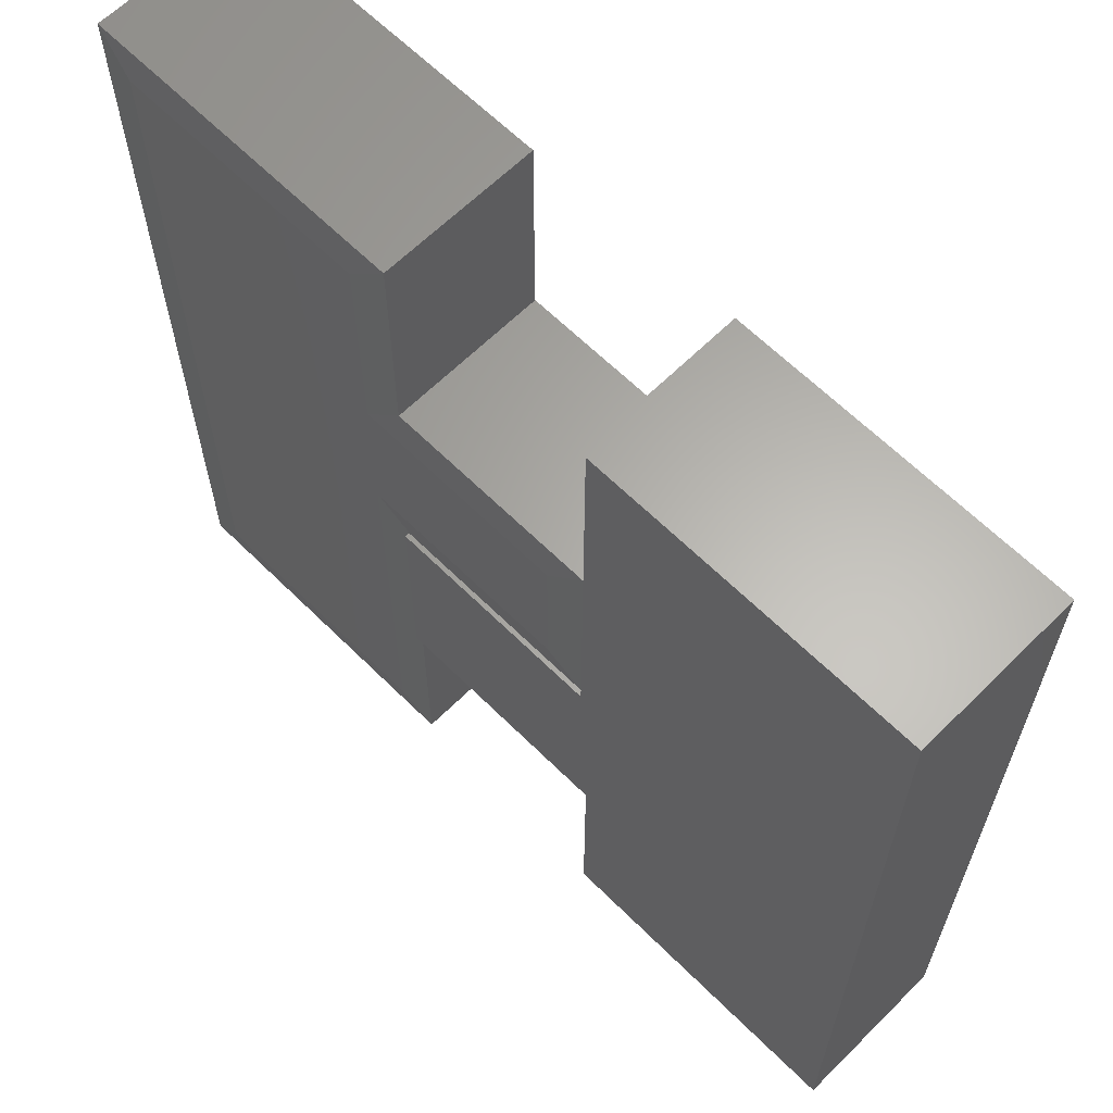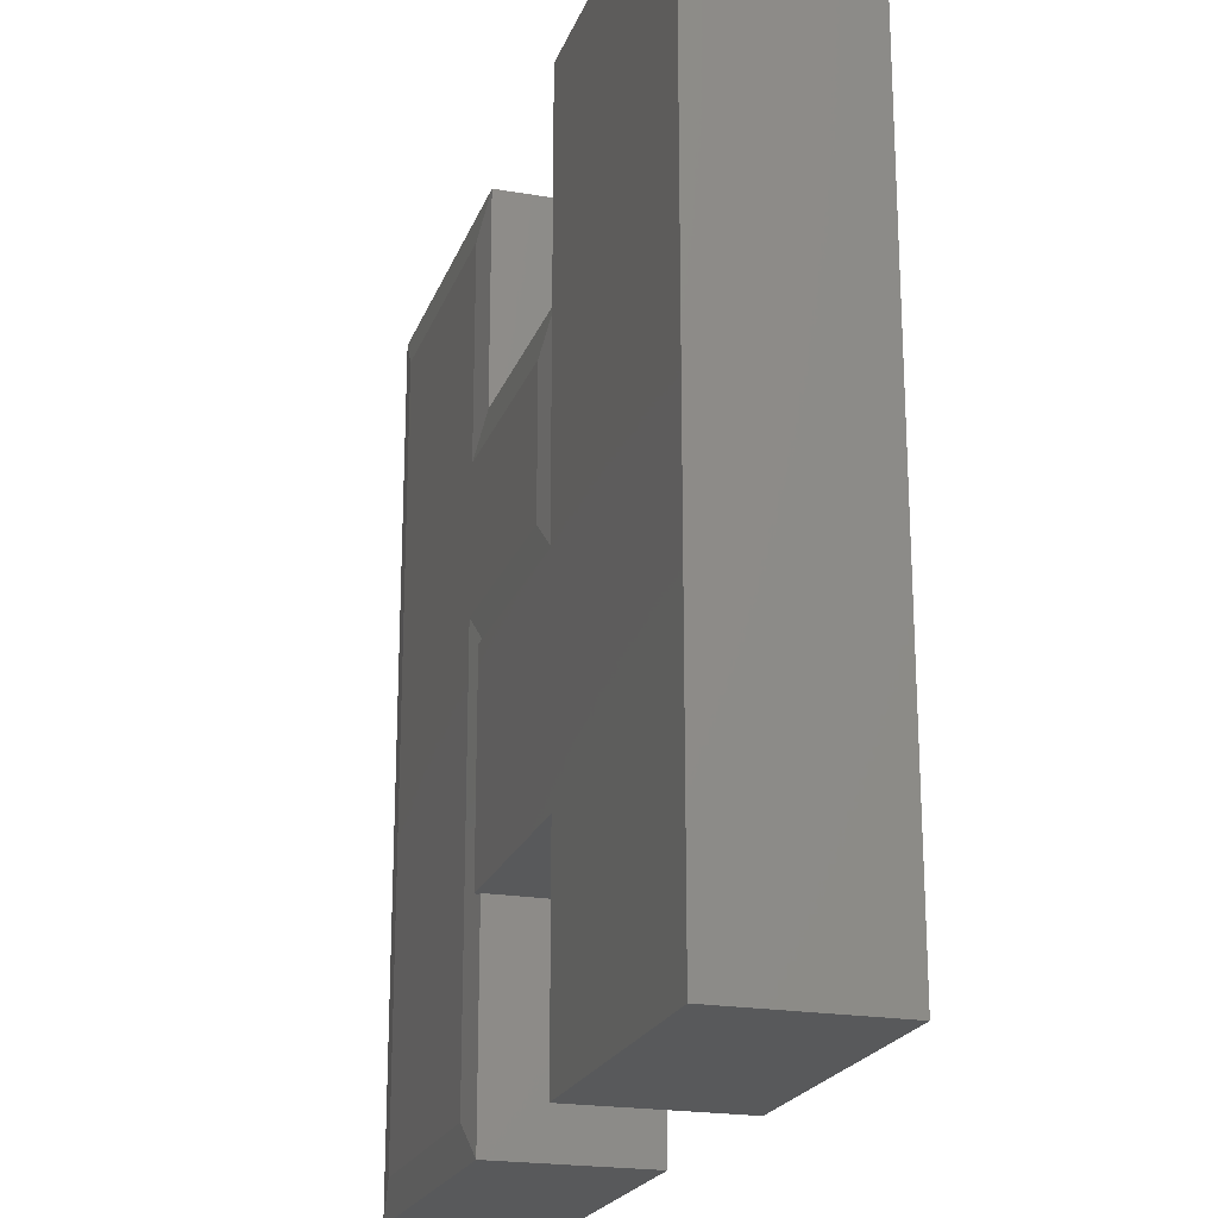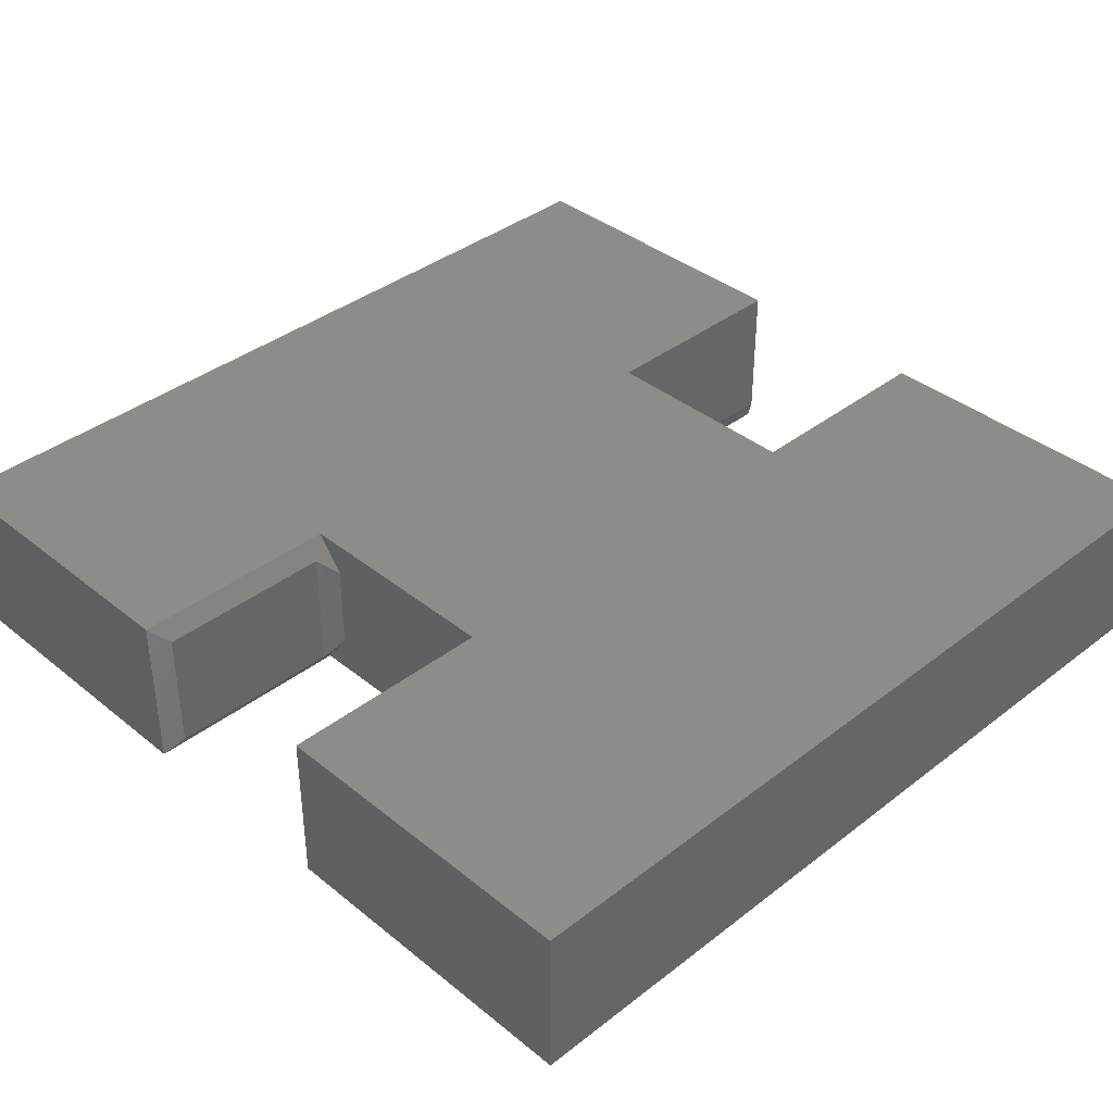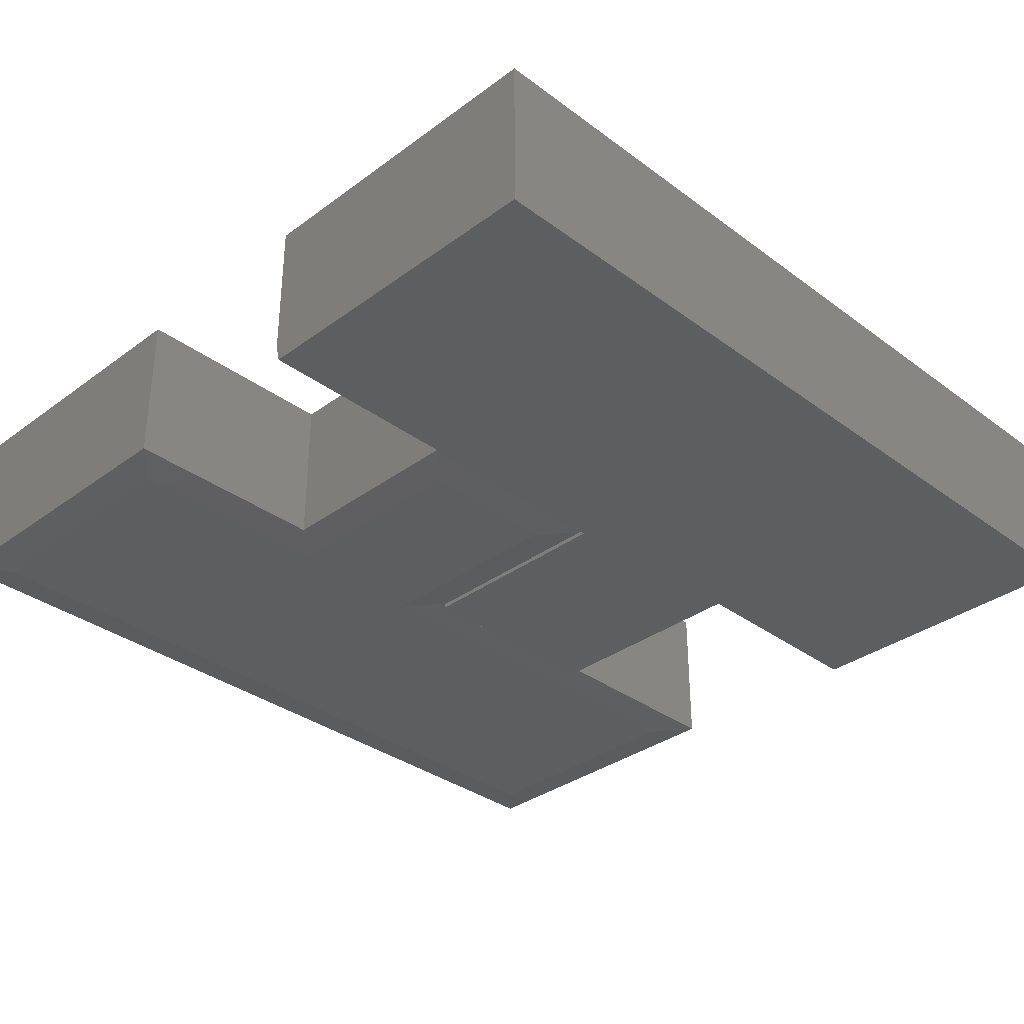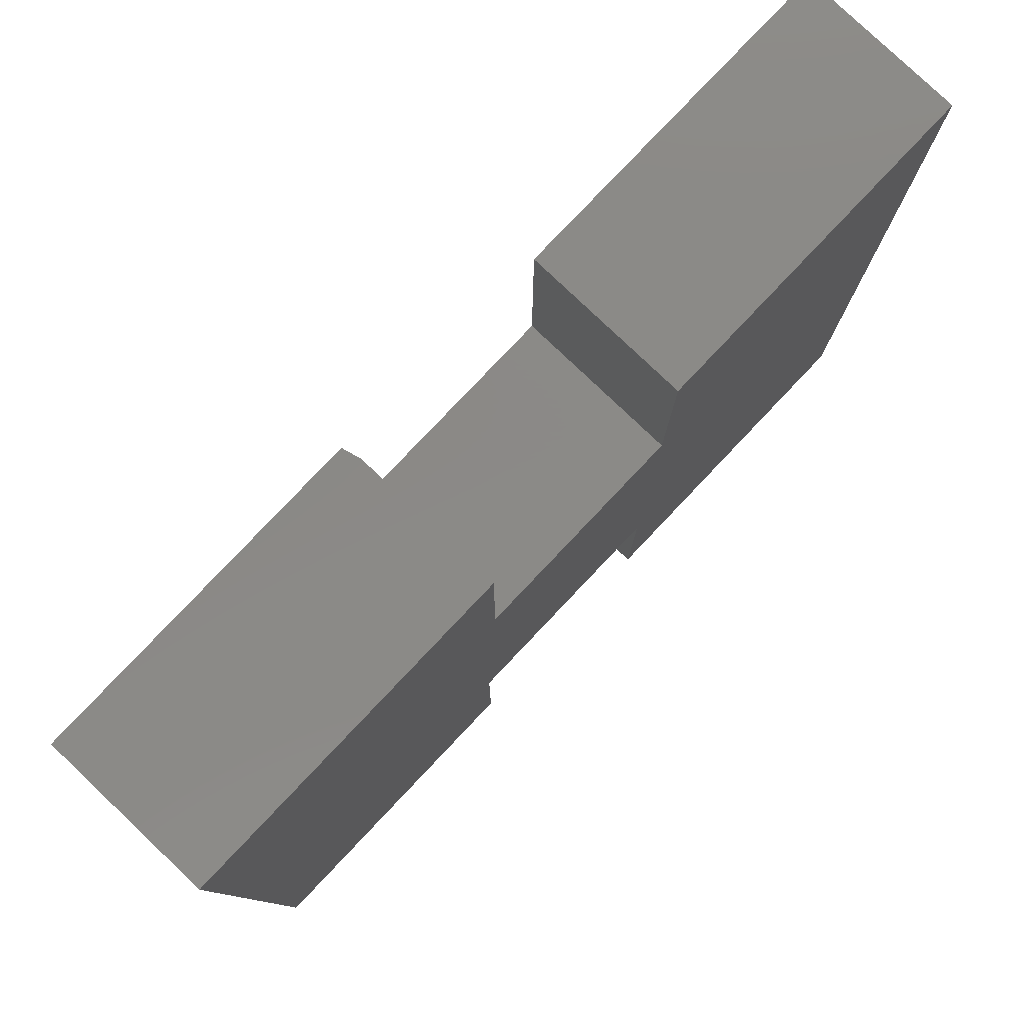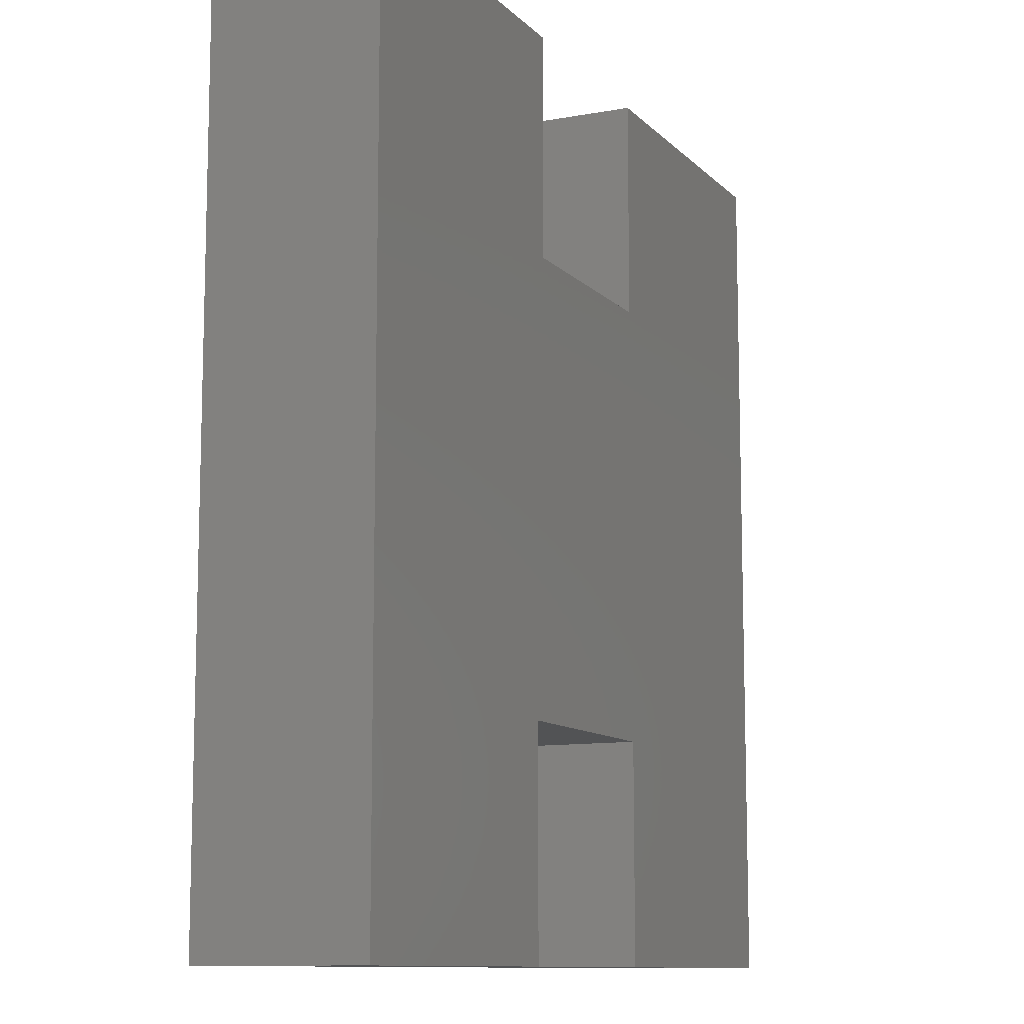
<metadata>
{"format":"stl","ext":"stl","renderer":"f3d","projection":"perspective","resolution":1024,"background":"white","views":[{"elev":63.5,"azim":45.0,"up":"+Z"},{"elev":-21.2,"azim":73.1,"up":"+Z"},{"elev":38.2,"azim":-134.4,"up":"+Y"},{"elev":-34.0,"azim":44.9,"up":"+Y"},{"elev":80.0,"azim":133.5,"up":"+Z"},{"elev":-10.6,"azim":114.8,"up":"+Z"}]}
</metadata>
<code>
# stl→obj: 51 verts, 98 faces
v -0.1875 -0.2812 0
v -0.1816 -0.2734 0
v -0.1875 -0.2742 3.818e-17
v 0.001974 -0.2812 0
v 0.1875 -0.2734 1.518e-17
v 0.1953 -0.2812 1.513e-17
v 0.1932 -0.2727 1.479e-17
v 0.001974 -0.2734 2.654e-17
v 0.2109 -0.2812 -0.375
v 0.2109 -0.2812 -0.75
v 0.7559 -0.2812 -0.75
v 0.7559 -0.2812 0.75
v 0.1953 -0.2812 0.75
v -0.1875 -0.2812 -0.375
v 0.1875 -0.25 0.75
v 0.1875 2.706e-16 0.75
v 0.1875 -0.25 0.375
v 0.1875 2.29e-16 0.375
v 0.7559 3.337e-16 0.75
v 0.125 -0.2812 0.0625
v 0.1875 -0.2734 0.375
v 0.125 -0.2812 0.3125
v 0.1932 -0.2727 0.375
v -0.1816 -0.2734 0.375
v -0.1816 1.88e-16 0.375
v -0.1816 -0.2734 -0.375
v 0.1641 -0.2188 -0.375
v -0.1875 -0.2742 -0.375
v 0.1641 -0.0625 -0.375
v -0.1816 3.287e-19 -0.375
v 0.2109 2.212e-17 -0.375
v -0.2441 -0.2812 0.0625
v -0.2441 -0.2812 0.3125
v 0.1875 -0.25 -0.4062
v 0.1875 -0.03125 -0.4062
v 0.1875 -0.25 -0.7188
v 0.1875 -0.03125 -0.7188
v 0.2109 1.067e-16 -0.75
v -0.1816 -0.2734 -0.75
v -0.1816 6.311e-17 -0.75
v 0.7559 1.672e-16 -0.75
v -0.75 1.665e-16 0.75
v -0.1816 2.296e-16 0.75
v -0.75 0 -0.75
v -0.2441 -0.2812 -0.6875
v -0.2441 -0.2812 0.6875
v -0.6875 -0.2812 0.6875
v -0.6875 -0.2812 -0.6875
v -0.75 -0.2734 0.75
v -0.75 -0.2734 -0.75
v -0.1816 -0.2734 0.75
f 1 2 3
f 1 4 2
f 5 6 7
f 4 6 5
f 4 5 8
f 4 8 2
f 9 10 11
f 9 11 12
f 9 12 13
f 9 13 6
f 9 6 4
f 9 4 1
f 9 1 14
f 15 16 17
f 17 16 18
f 12 19 13
f 13 19 16
f 13 16 15
f 5 7 20
f 21 22 23
f 23 22 20
f 23 20 7
f 17 21 23
f 24 21 25
f 25 21 17
f 25 17 18
f 9 26 27
f 9 14 26
f 26 14 28
f 27 26 29
f 29 26 30
f 29 30 31
f 2 8 32
f 32 8 5
f 32 5 20
f 21 24 22
f 22 24 33
f 23 7 6
f 23 6 13
f 23 13 15
f 23 15 17
f 34 35 36
f 36 35 37
f 38 37 31
f 31 37 35
f 31 35 29
f 27 34 9
f 9 34 36
f 9 36 10
f 29 35 27
f 27 35 34
f 1 3 14
f 14 3 28
f 39 40 26
f 26 40 30
f 10 38 11
f 11 38 41
f 25 18 31
f 25 31 30
f 25 30 42
f 25 42 43
f 19 41 38
f 19 38 31
f 19 31 18
f 19 18 16
f 44 42 40
f 40 42 30
f 38 10 37
f 37 10 36
f 11 41 12
f 12 41 19
f 26 28 39
f 2 32 3
f 39 28 45
f 45 28 3
f 45 3 32
f 33 46 47
f 33 47 32
f 33 32 20
f 33 20 22
f 48 45 47
f 47 45 32
f 49 42 50
f 50 42 44
f 51 43 49
f 49 43 42
f 24 25 51
f 51 25 43
f 50 44 39
f 39 44 40
f 50 39 48
f 48 39 45
f 49 50 47
f 47 50 48
f 51 49 46
f 46 49 47
f 24 51 33
f 33 51 46

</code>
